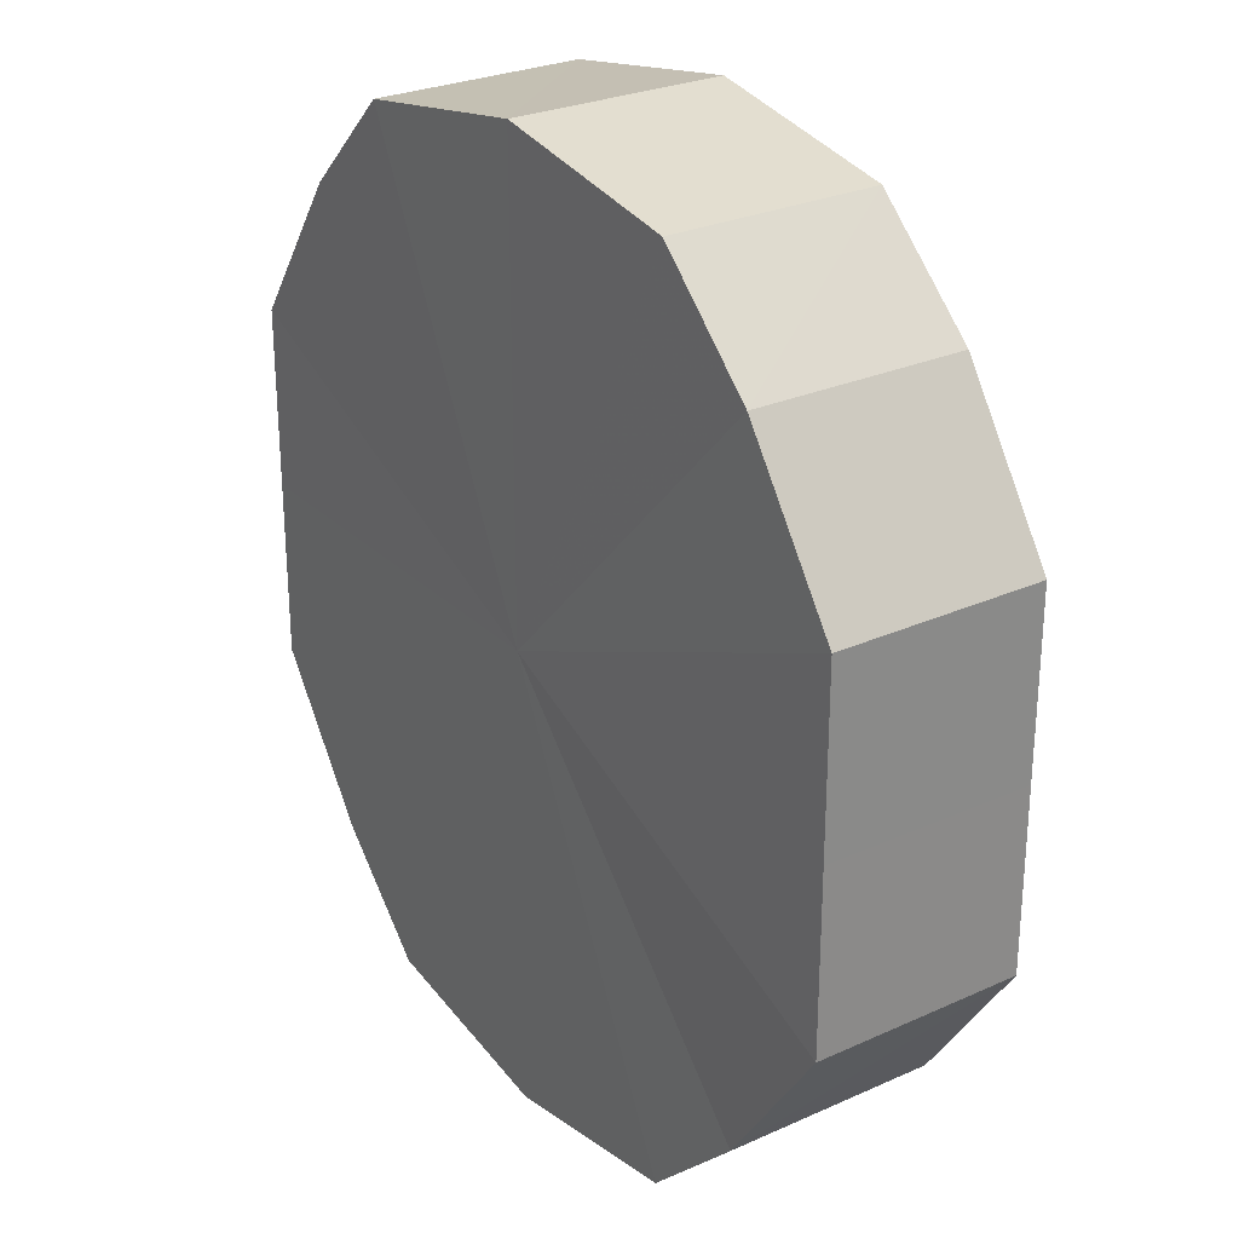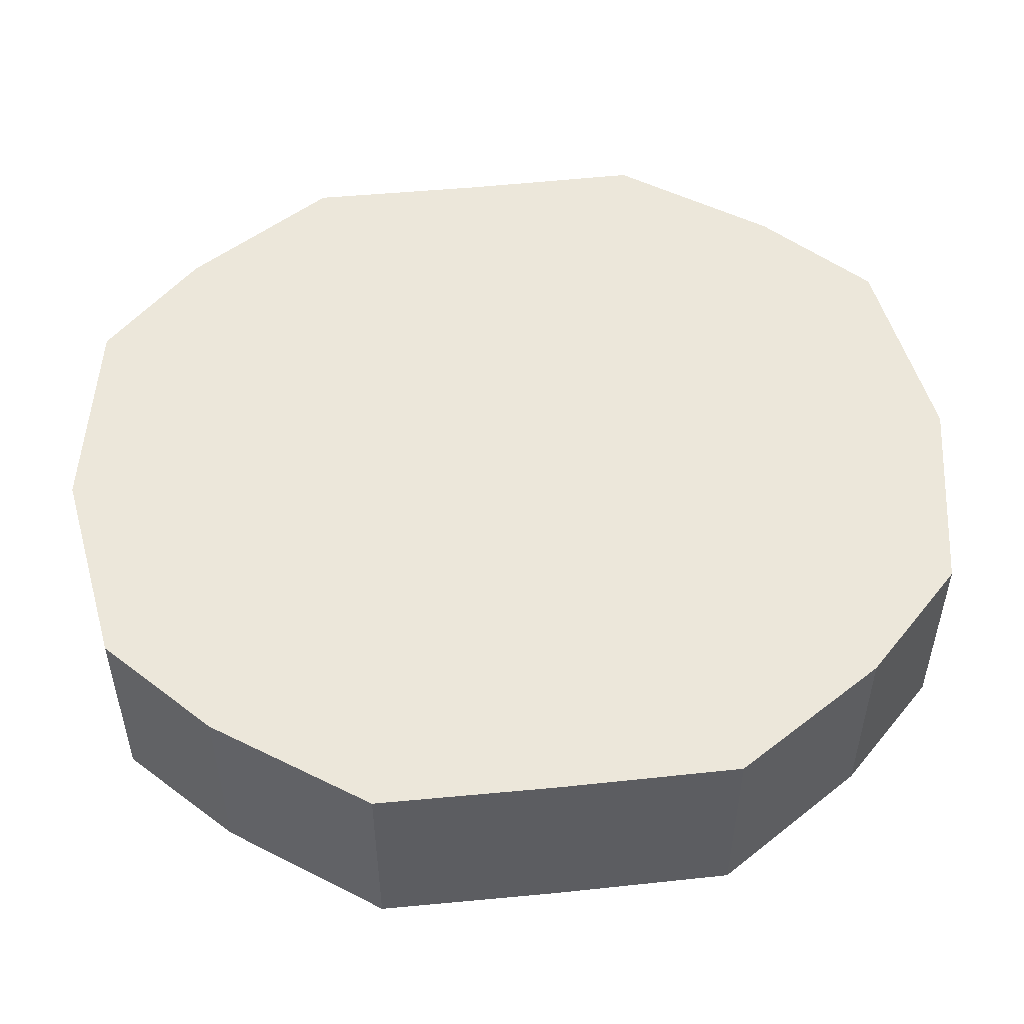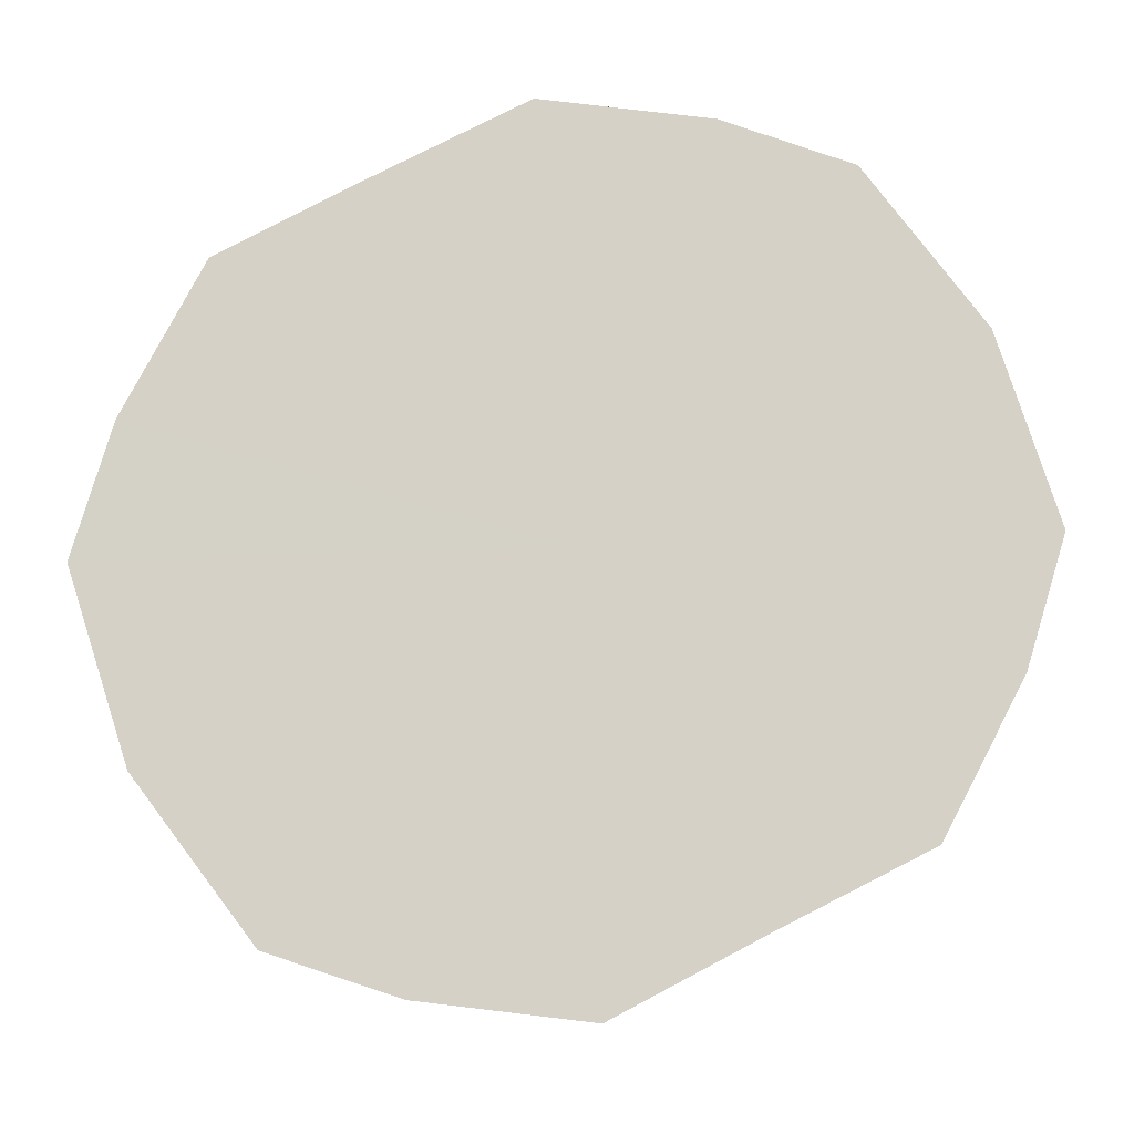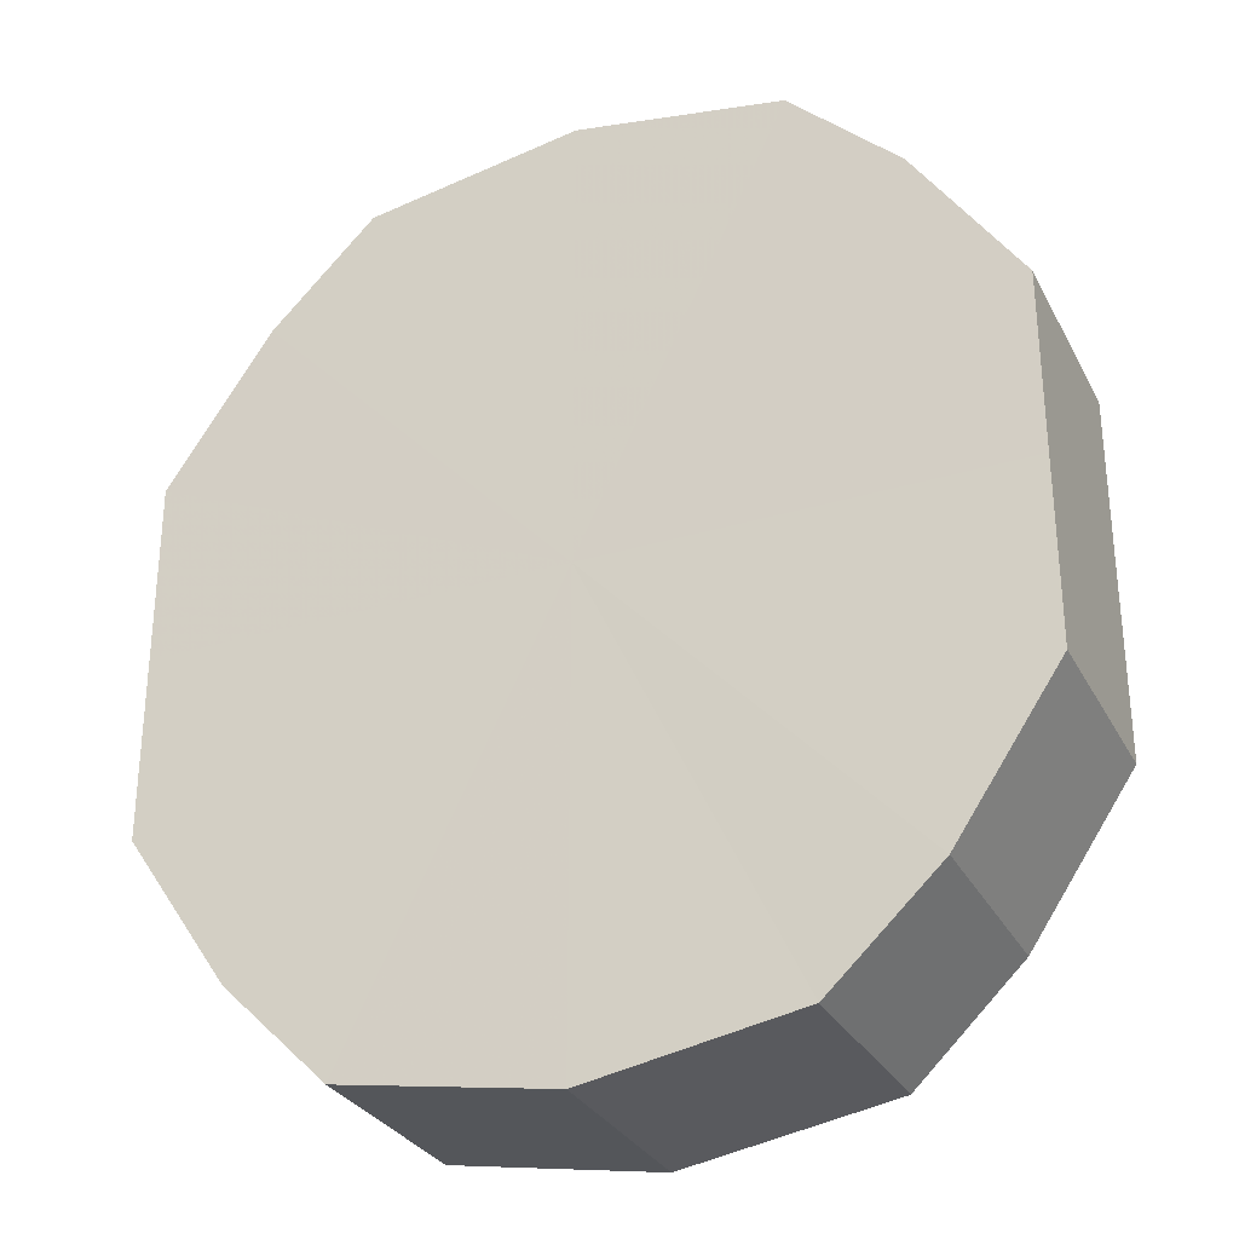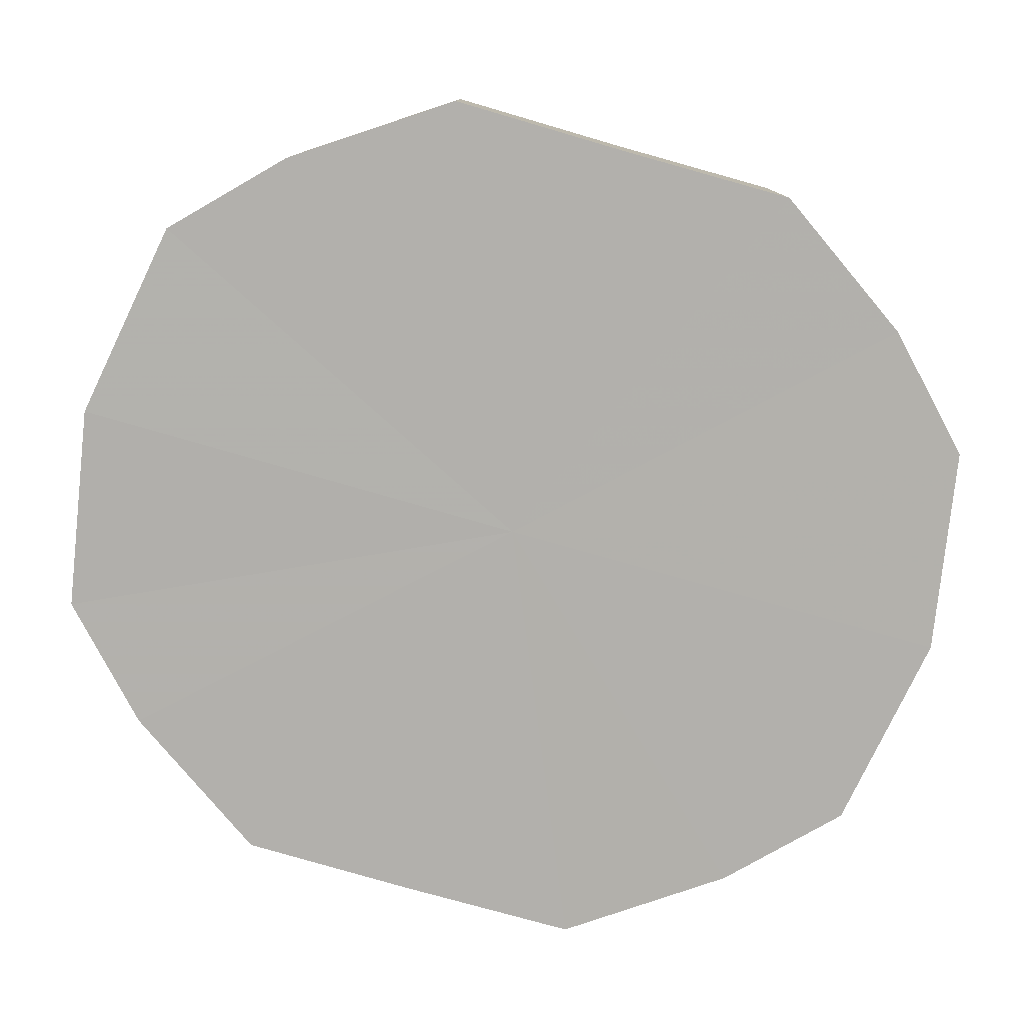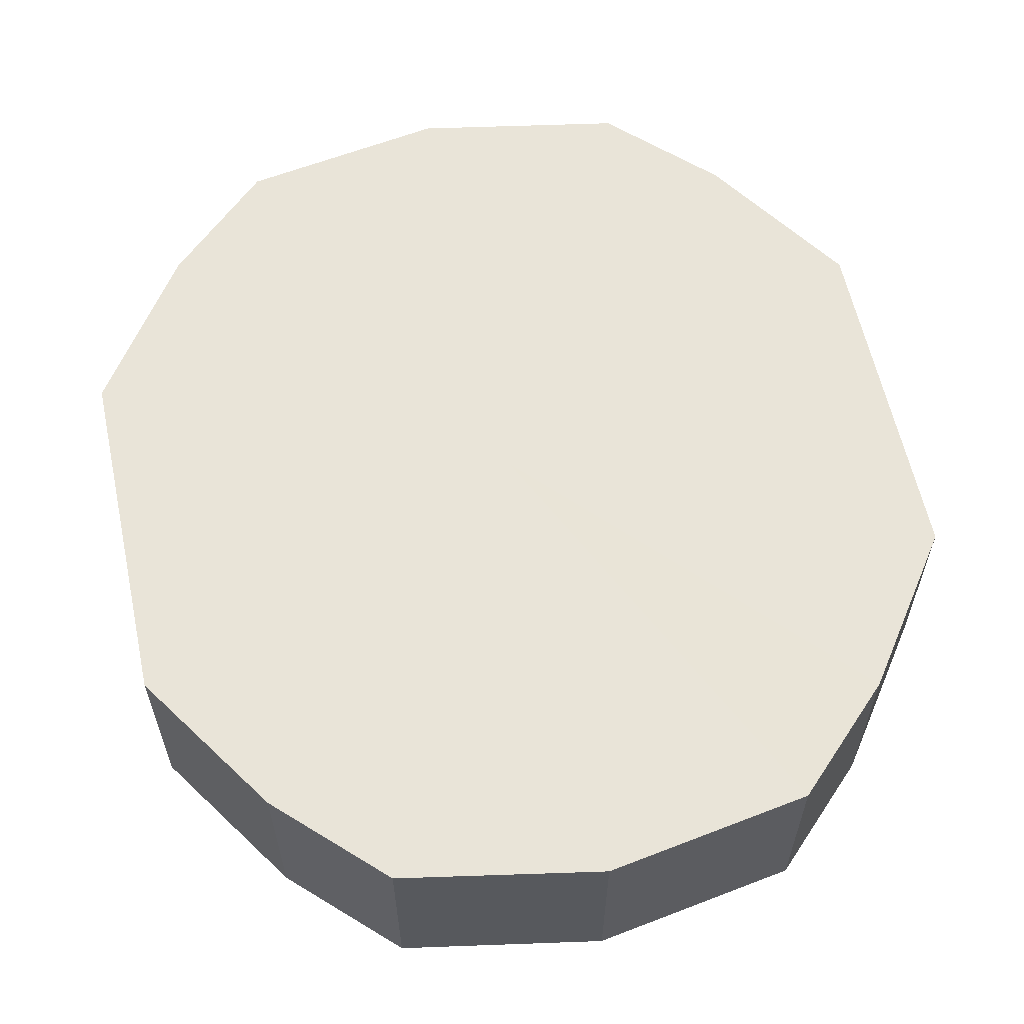
<metadata>
{"format":"obj","ext":"obj","renderer":"f3d","projection":"perspective","resolution":1024,"background":"white","views":[{"elev":27.2,"azim":55.2,"up":"+Z"},{"elev":51.8,"azim":-96.2,"up":"+Y"},{"elev":79.6,"azim":-117.5,"up":"+Y"},{"elev":-30.1,"azim":23.8,"up":"+Z"},{"elev":-78.8,"azim":74.1,"up":"+Y"},{"elev":60.4,"azim":168.1,"up":"+Y"}]}
</metadata>
<code>
o 1616
v 2223 1877 7.635
v 2223 1877 7.652
v 2223 1877 7.635
v 2223 1877 7.666
v 2223 1877 7.652
v 2223 1877 7.617
v 2223 1877 7.617
v 2223 1877 7.676
v 2223 1877 7.666
v 2223 1877 7.603
v 2223 1877 7.603
v 2223 1877 7.68
v 2223 1877 7.676
v 2223 1877 7.593
v 2223 1877 7.593
v 2223 1877 7.676
v 2223 1877 7.68
v 2223 1877 7.589
v 2223 1877 7.589
v 2223 1877 7.666
v 2223 1877 7.676
v 2223 1877 7.593
v 2223 1877 7.593
v 2223 1877 7.652
v 2223 1877 7.666
v 2223 1877 7.603
v 2223 1877 7.603
v 2223 1877 7.635
v 2223 1877 7.652
v 2223 1877 7.617
v 2223 1877 7.617
v 2223 1877 7.635
v 2223 1877 7.635
v 2223 1877 7.652
v 2223 1877 7.652
v 2223 1877 7.666
v 2223 1877 7.666
v 2223 1877 7.617
v 2223 1877 7.635
v 2223 1877 7.603
v 2223 1877 7.617
v 2223 1877 7.676
v 2223 1877 7.676
v 2223 1877 7.593
v 2223 1877 7.603
v 2223 1877 7.589
v 2223 1877 7.593
v 2223 1877 7.68
v 2223 1877 7.68
v 2223 1877 7.593
v 2223 1877 7.589
v 2223 1877 7.603
v 2223 1877 7.593
v 2223 1877 7.676
v 2223 1877 7.676
v 2223 1877 7.617
v 2223 1877 7.603
v 2223 1877 7.635
v 2223 1877 7.617
v 2223 1877 7.666
v 2223 1877 7.666
v 2223 1877 7.652
v 2223 1877 7.635
v 2223 1877 7.652
v 2223 1877 7.635
v 2223 1877 7.652
v 2223 1877 7.635
v 2223 1877 7.666
v 2223 1877 7.617
v 2223 1877 7.676
v 2223 1877 7.603
v 2223 1877 7.68
v 2223 1877 7.593
v 2223 1877 7.676
v 2223 1877 7.589
v 2223 1877 7.666
v 2223 1877 7.593
v 2223 1877 7.652
v 2223 1877 7.603
v 2223 1877 7.635
v 2223 1877 7.617
v 2223 1877 7.635
v 2223 1877 7.635
v 2223 1877 7.652
v 2223 1877 7.617
v 2223 1877 7.666
v 2223 1877 7.603
v 2223 1877 7.676
v 2223 1877 7.593
v 2223 1877 7.68
v 2223 1877 7.589
v 2223 1877 7.676
v 2223 1877 7.593
v 2223 1877 7.666
v 2223 1877 7.603
v 2223 1877 7.652
v 2223 1877 7.617
v 2223 1877 7.635
f 1 2 3
f 2 4 5
f 6 1 7
f 4 8 9
f 10 6 11
f 8 12 13
f 14 10 15
f 12 16 17
f 18 14 19
f 16 20 21
f 22 18 23
f 20 24 25
f 26 22 27
f 24 28 29
f 30 26 31
f 28 30 32
f 33 34 35
f 35 36 37
f 38 39 33
f 40 41 38
f 37 42 43
f 44 45 40
f 46 47 44
f 43 48 49
f 50 51 46
f 52 53 50
f 49 54 55
f 56 57 52
f 58 59 56
f 55 60 61
f 62 63 58
f 61 64 62
f 65 66 67
f 65 68 66
f 65 67 69
f 65 70 68
f 65 69 71
f 65 72 70
f 65 71 73
f 65 74 72
f 65 73 75
f 65 76 74
f 65 75 77
f 65 78 76
f 65 77 79
f 65 80 78
f 65 79 81
f 65 81 80
f 82 83 84
f 82 85 83
f 82 84 86
f 82 87 85
f 82 86 88
f 82 89 87
f 82 88 90
f 82 91 89
f 82 90 92
f 82 93 91
f 82 92 94
f 82 95 93
f 82 94 96
f 82 97 95
f 82 96 98
f 82 98 97

</code>
